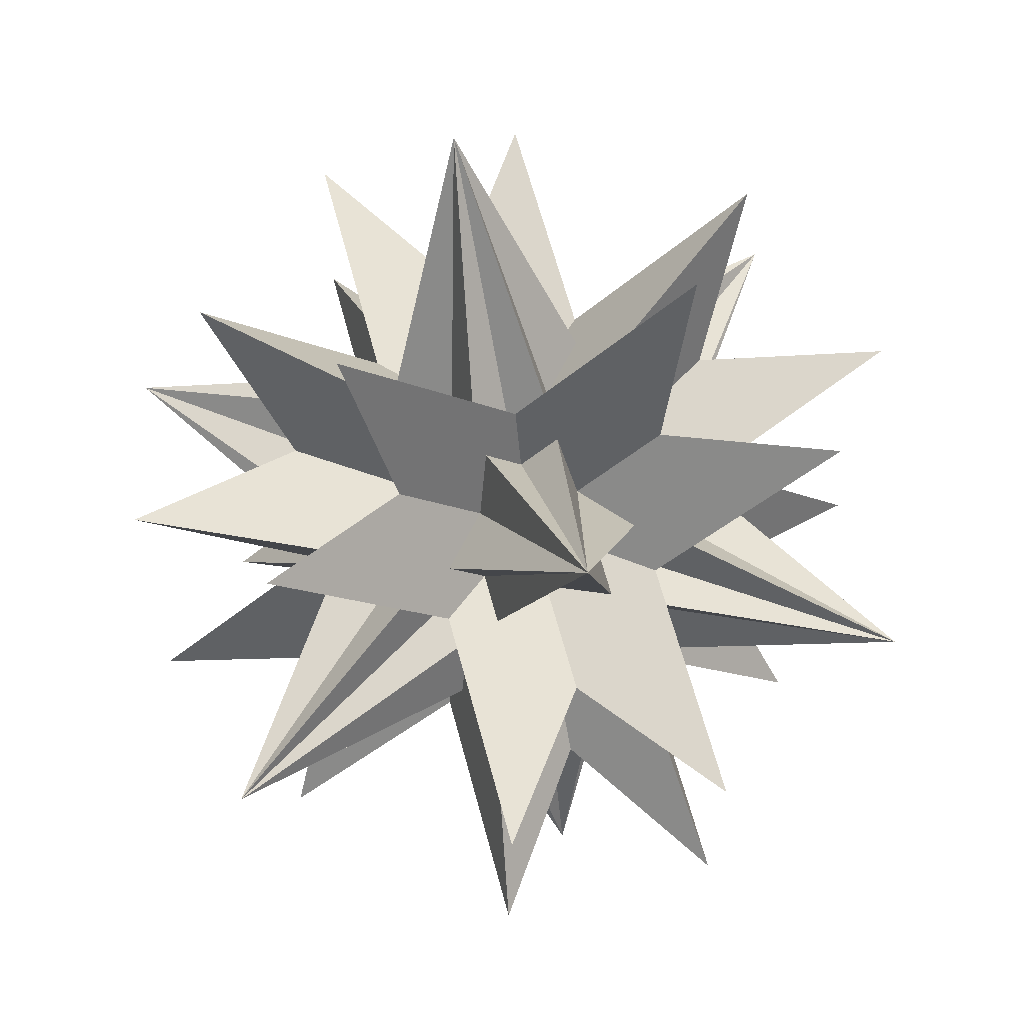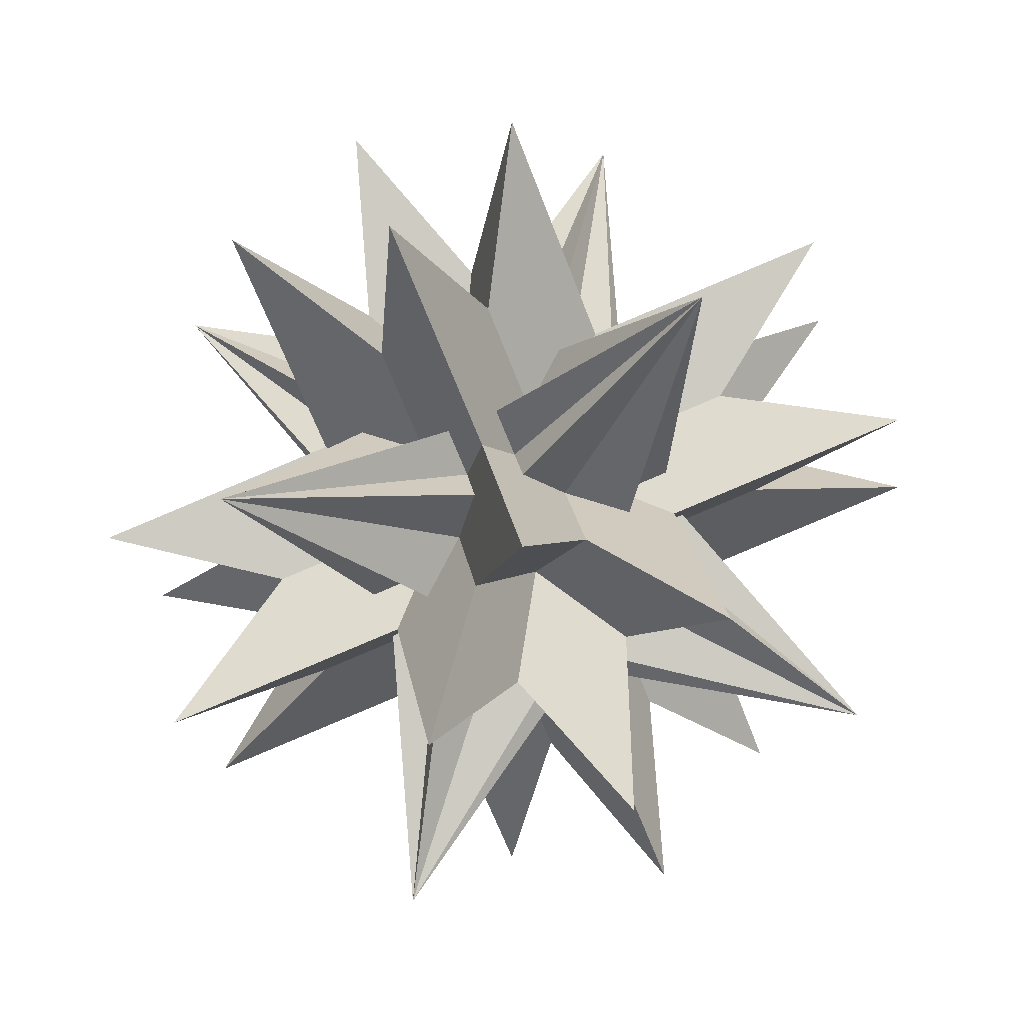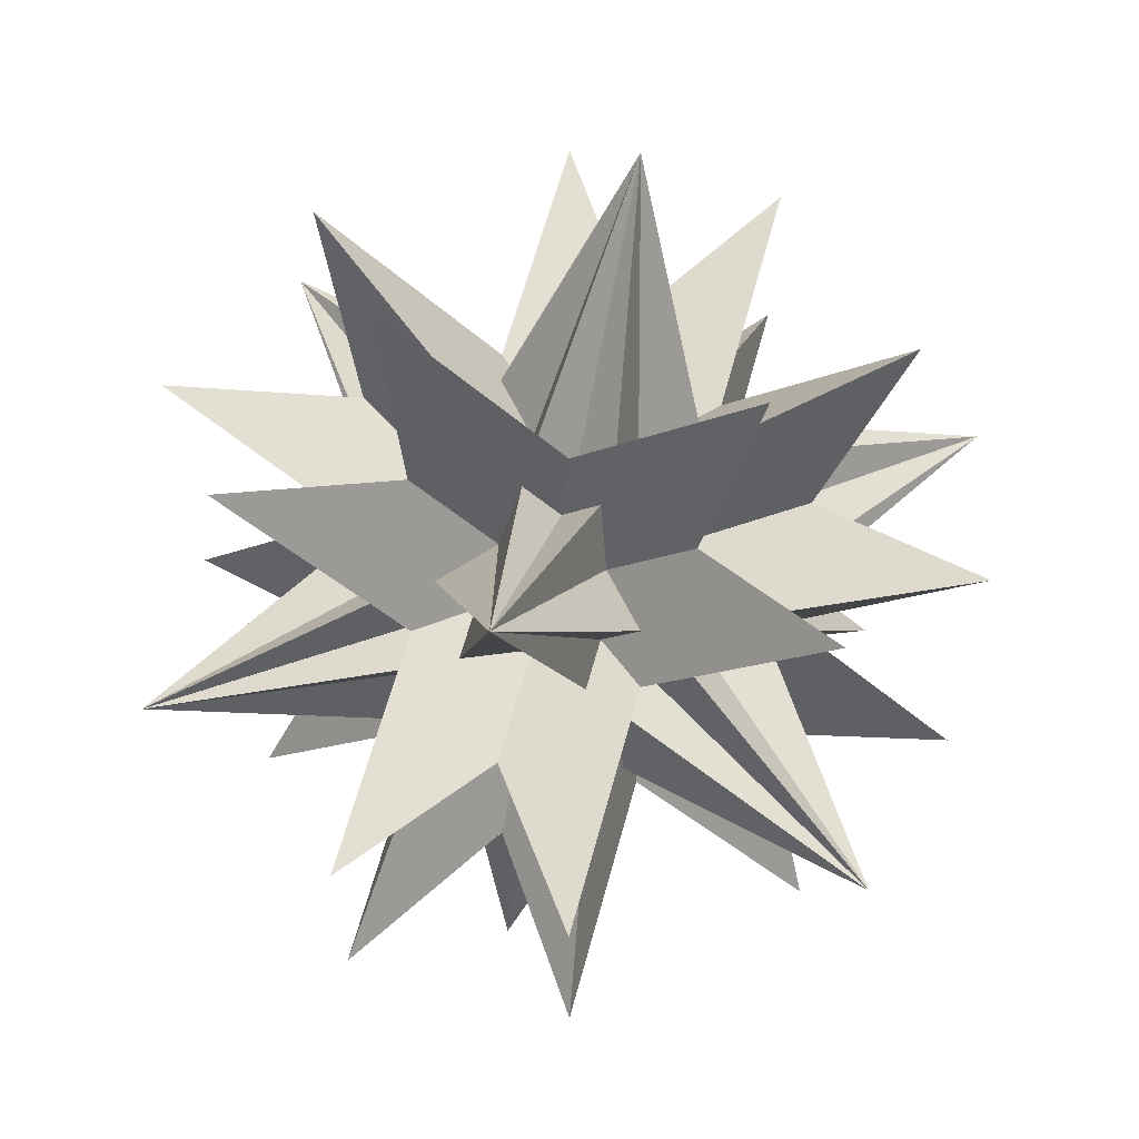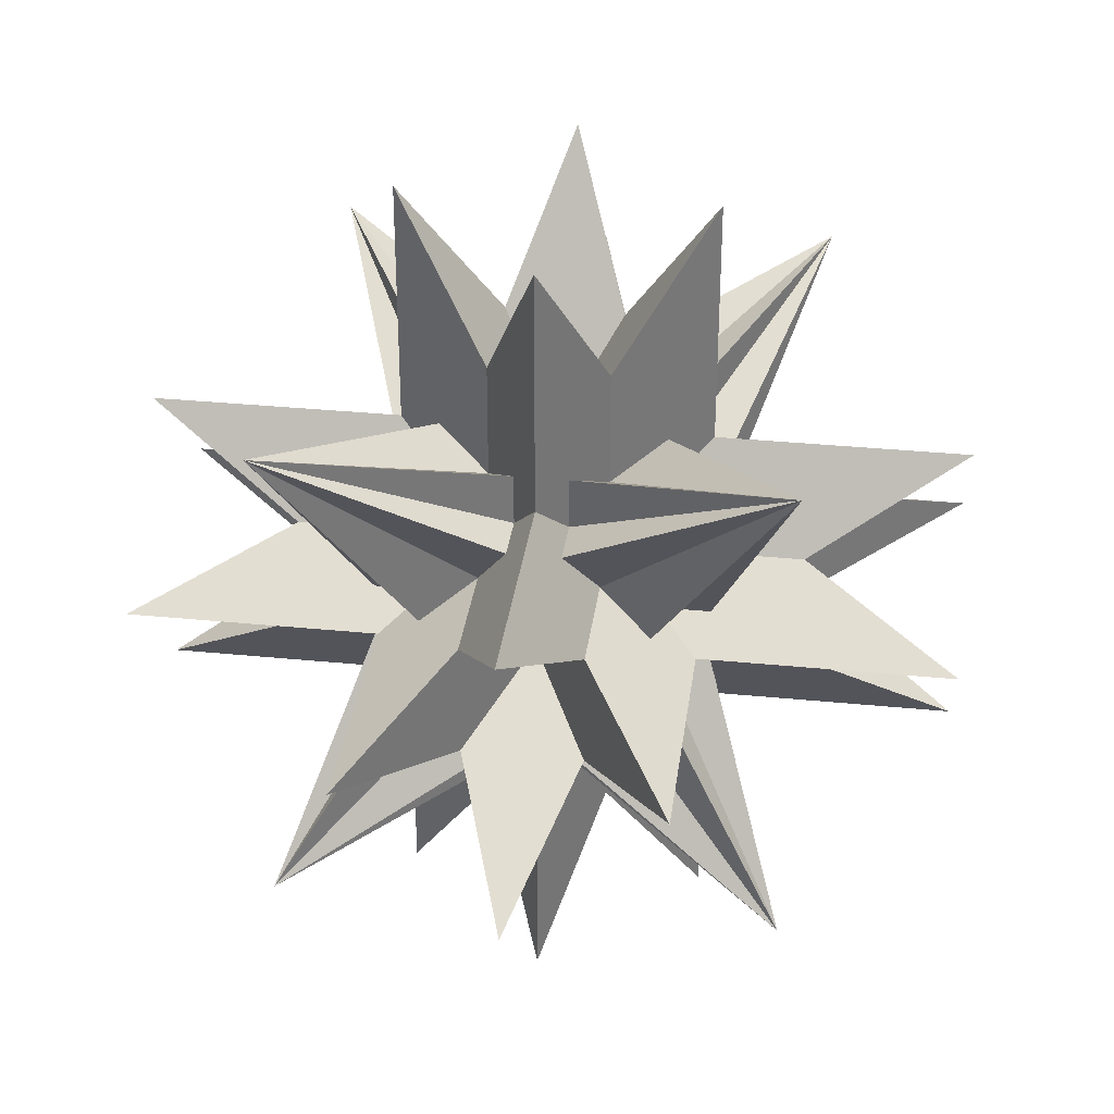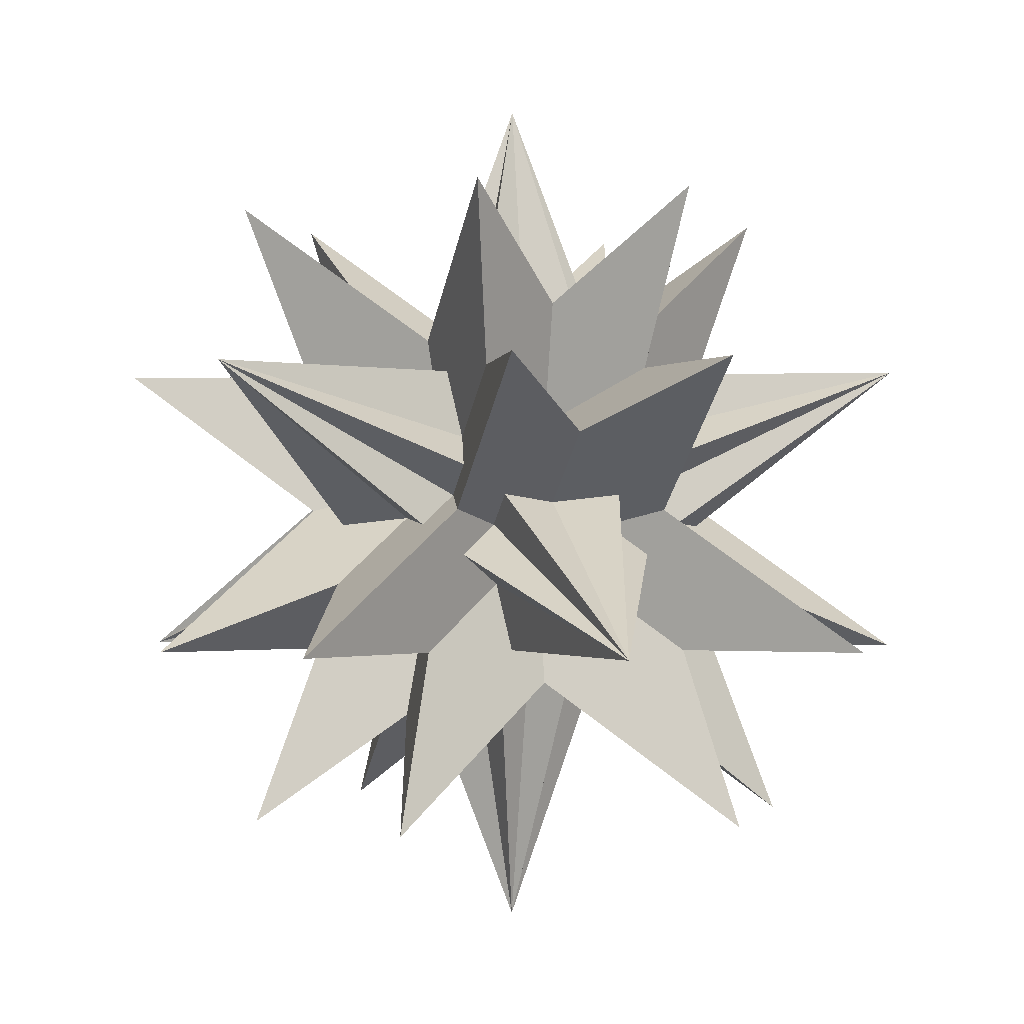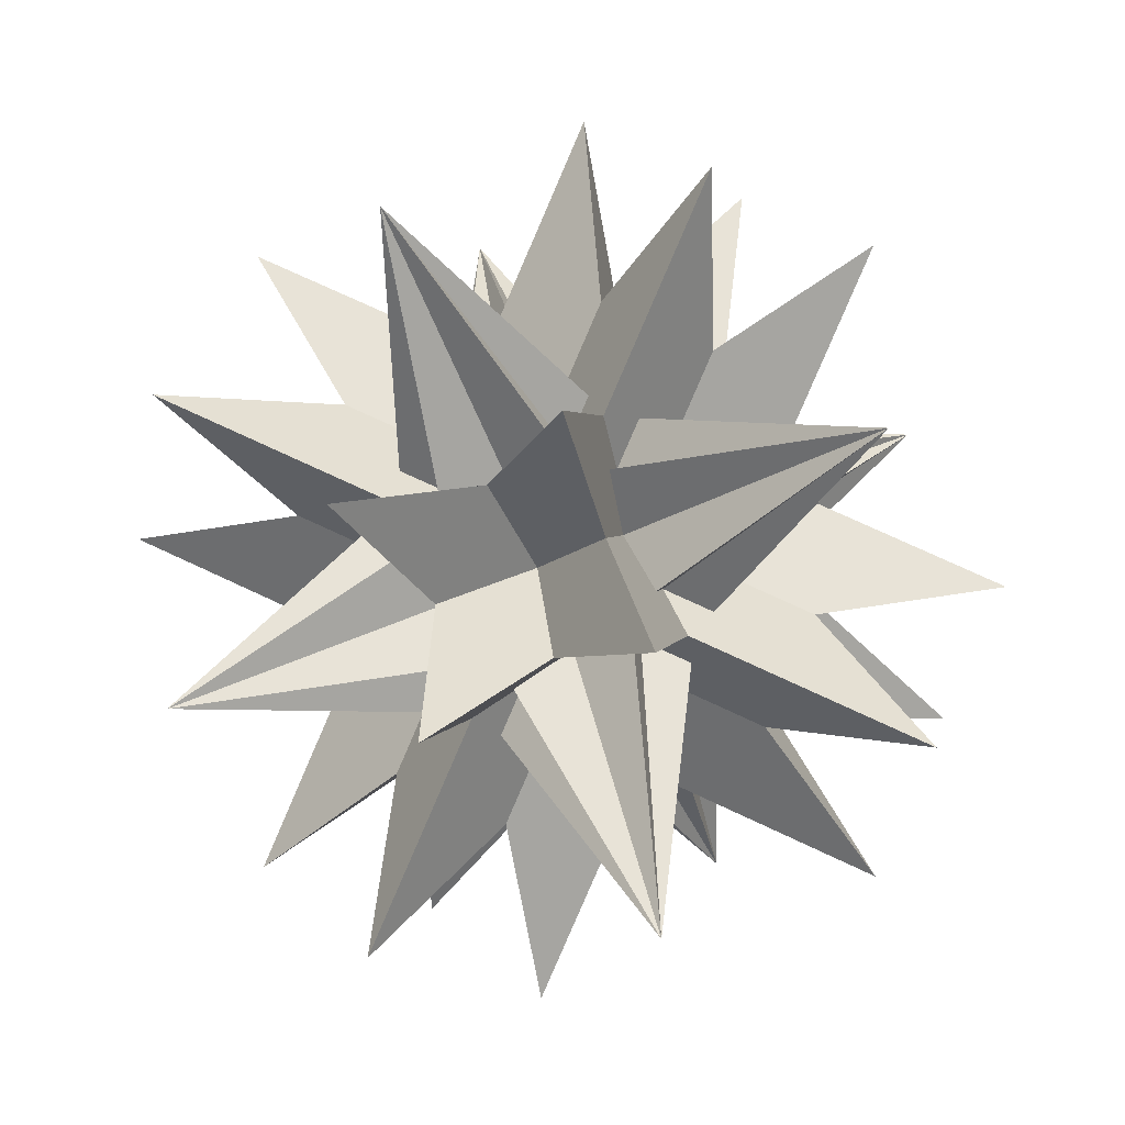
<metadata>
{"format":"obj","ext":"obj","renderer":"f3d","projection":"perspective","resolution":1024,"background":"white","views":[{"elev":-41.5,"azim":-44.0,"up":"+Z"},{"elev":23.7,"azim":-9.1,"up":"+Z"},{"elev":-12.8,"azim":137.1,"up":"+Z"},{"elev":34.1,"azim":-103.3,"up":"+Y"},{"elev":69.7,"azim":127.8,"up":"+Z"},{"elev":72.8,"azim":-64.8,"up":"+Z"}]}
</metadata>
<code>
o Shape_IndexedFaceSet_Shape_IndexedFaceSet.142
v -0 -0 -2.803
v -1.868 0 2.089
v 0.9342 1.618 2.089
v 0.9342 -1.618 2.089
v 2.089 1.618 -0.9342
v 2.089 -1.618 -0.9342
v 0.3568 -2.618 -0.9342
v -2.446 -1 -0.9342
v -2.446 1 -0.9342
v 0.3568 2.618 -0.9342
v -0.3568 -2.618 0.9342
v -0.3568 2.618 0.9342
v -2.089 1.618 0.9342
v 2.446 -1 0.9342
v 2.446 1 0.9342
v -2.089 -1.618 0.9342
v -0.9342 1.618 -2.089
v -0.9342 -1.618 -2.089
v 1.868 -0 -2.089
v 0 0 2.803
v -0.2582 0.4472 -0.09862
v 0.5164 -0 -0.09862
v -0.2582 -0.4472 -0.09862
v 0.3192 0 0.4178
v -0.1596 -0.2764 0.4178
v -0.1596 0.2764 0.4178
v 0.1596 -0.2764 -0.4178
v 0.1596 0.2764 -0.4178
v -0.3192 -0 -0.4178
v -0.5164 0 0.09862
v 0.2582 0.4472 0.09862
v 0.2582 -0.4472 0.09862
f 21 1 2
f 21 2 5
f 21 5 8
f 21 8 3
f 21 3 1
f 22 1 3
f 22 3 7
f 22 7 10
f 22 10 4
f 22 4 1
f 23 1 4
f 23 4 9
f 23 9 6
f 23 6 2
f 23 2 1
f 24 2 6
f 24 6 12
f 24 12 11
f 24 11 5
f 24 5 2
f 25 3 8
f 25 8 14
f 25 14 13
f 25 13 7
f 25 7 3
f 26 4 10
f 26 10 16
f 26 16 15
f 26 15 9
f 26 9 4
f 27 5 11
f 27 11 17
f 27 17 14
f 27 14 8
f 27 8 5
f 28 6 9
f 28 9 15
f 28 15 18
f 28 18 12
f 28 12 6
f 29 7 13
f 29 13 19
f 29 19 16
f 29 16 10
f 29 10 7
f 30 11 12
f 30 12 18
f 30 18 20
f 30 20 17
f 30 17 11
f 31 13 14
f 31 14 17
f 31 17 20
f 31 20 19
f 31 19 13
f 32 15 16
f 32 16 19
f 32 19 20
f 32 20 18
f 32 18 15
o Shape_IndexedFaceSet.001_Shape_IndexedFaceSet.143
v -2.803 -0 1e-05
v 2.089 -0 1.868
v 2.089 1.618 -0.9342
v 2.089 -1.618 -0.9342
v -0.9342 1.618 -2.089
v -0.9342 -1.618 -2.089
v -0.9342 -2.618 -0.3568
v -0.9342 -1 2.446
v -0.9342 1 2.446
v -0.9342 2.618 -0.3568
v 0.9342 -2.618 0.3568
v 0.9342 2.618 0.3568
v 0.9342 1.618 2.089
v 0.9342 -1 -2.446
v 0.9342 1 -2.446
v 0.9342 -1.618 2.089
v -2.089 1.618 0.9342
v -2.089 -1.618 0.9342
v -2.089 0 -1.868
v 2.803 0 -1e-05
v -0.09862 0.4472 0.2582
v -0.09863 0 -0.5164
v -0.09862 -0.4472 0.2582
v 0.4178 0 -0.3192
v 0.4178 -0.2764 0.1596
v 0.4178 0.2764 0.1596
v -0.4178 -0.2764 -0.1596
v -0.4178 0.2764 -0.1596
v -0.4178 -0 0.3192
v 0.09863 -0 0.5164
v 0.09862 0.4472 -0.2582
v 0.09862 -0.4472 -0.2582
f 53 33 34
f 53 34 37
f 53 37 40
f 53 40 35
f 53 35 33
f 54 33 35
f 54 35 39
f 54 39 42
f 54 42 36
f 54 36 33
f 55 33 36
f 55 36 41
f 55 41 38
f 55 38 34
f 55 34 33
f 56 34 38
f 56 38 44
f 56 44 43
f 56 43 37
f 56 37 34
f 57 35 40
f 57 40 46
f 57 46 45
f 57 45 39
f 57 39 35
f 58 36 42
f 58 42 48
f 58 48 47
f 58 47 41
f 58 41 36
f 59 37 43
f 59 43 49
f 59 49 46
f 59 46 40
f 59 40 37
f 60 38 41
f 60 41 47
f 60 47 50
f 60 50 44
f 60 44 38
f 61 39 45
f 61 45 51
f 61 51 48
f 61 48 42
f 61 42 39
f 62 43 44
f 62 44 50
f 62 50 52
f 62 52 49
f 62 49 43
f 63 45 46
f 63 46 49
f 63 49 52
f 63 52 51
f 63 51 45
f 64 47 48
f 64 48 51
f 64 51 52
f 64 52 50
f 64 50 47

</code>
